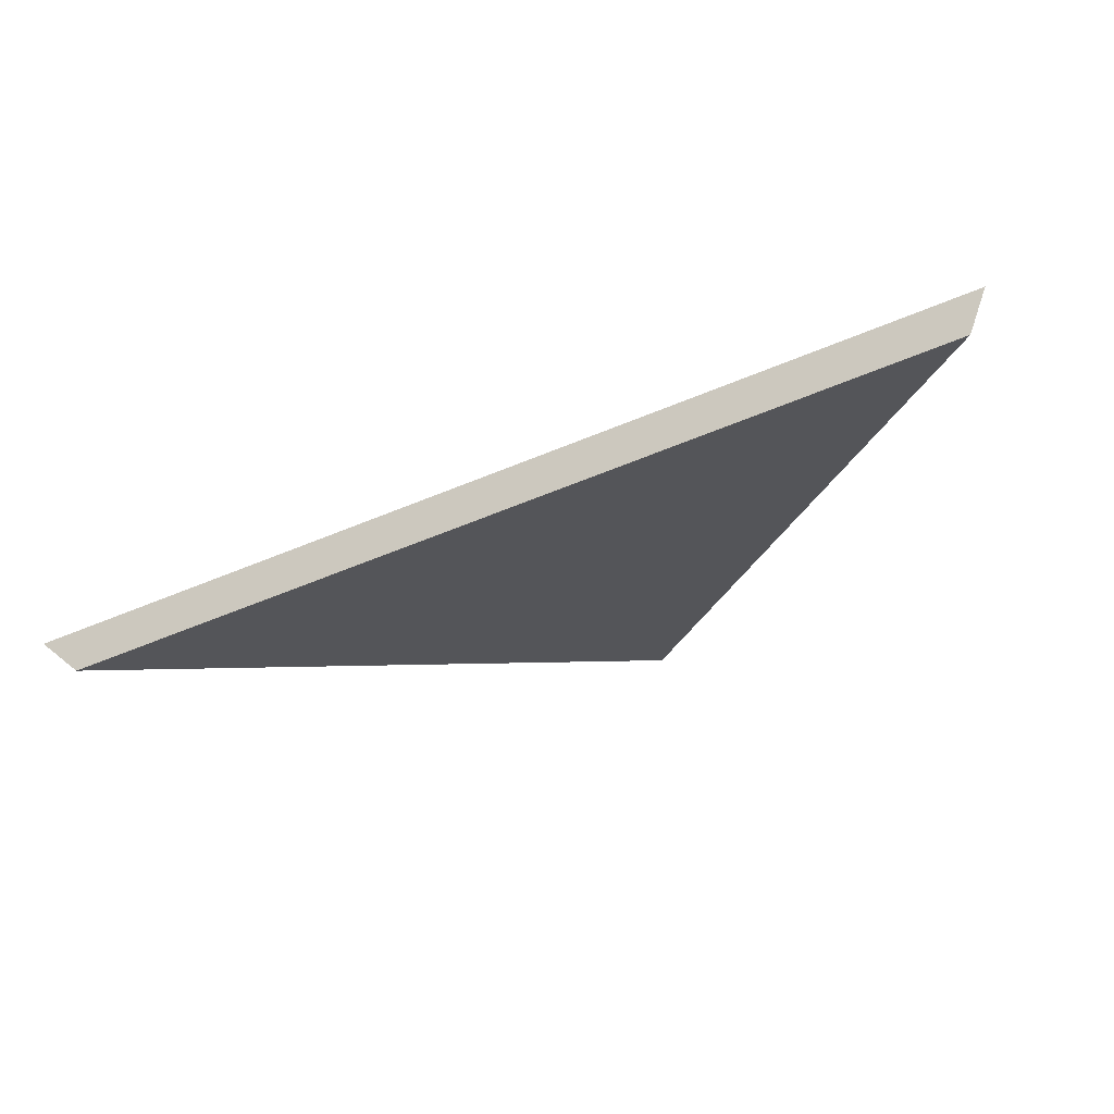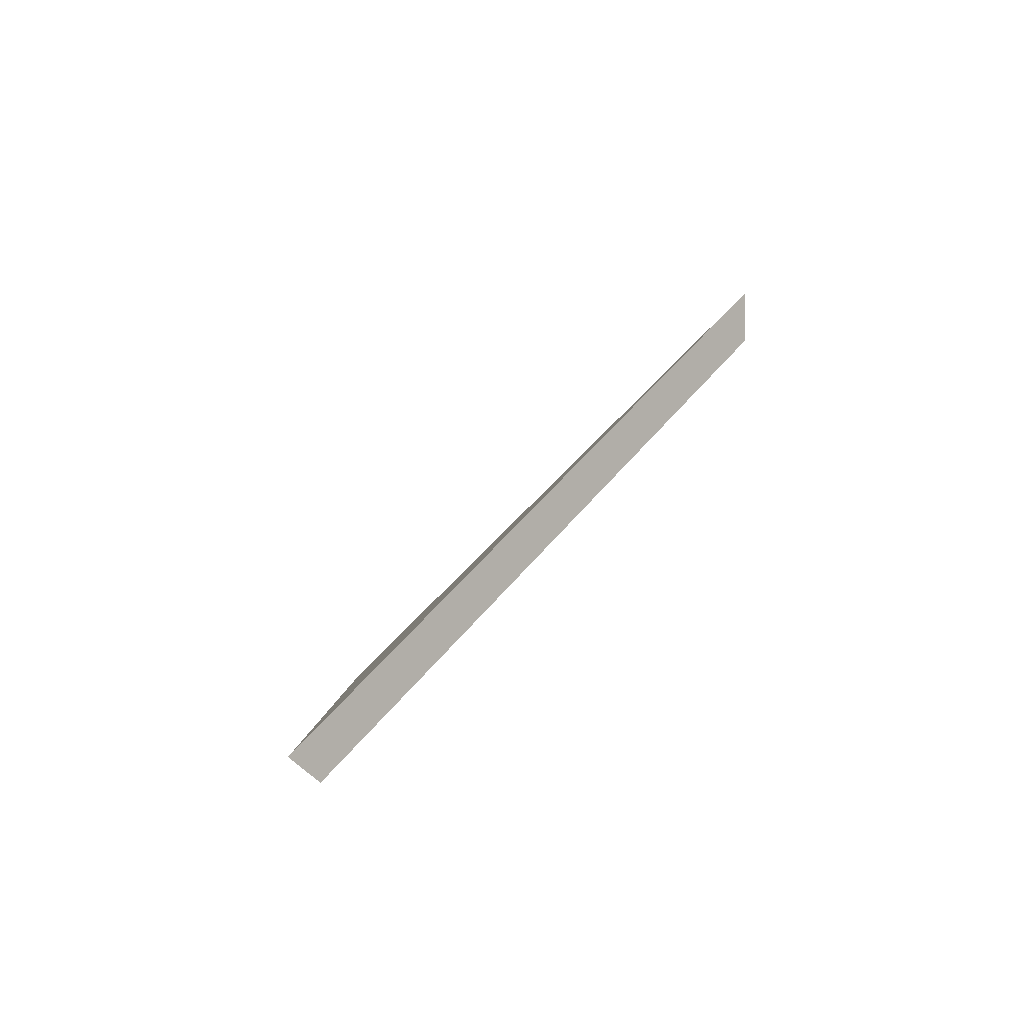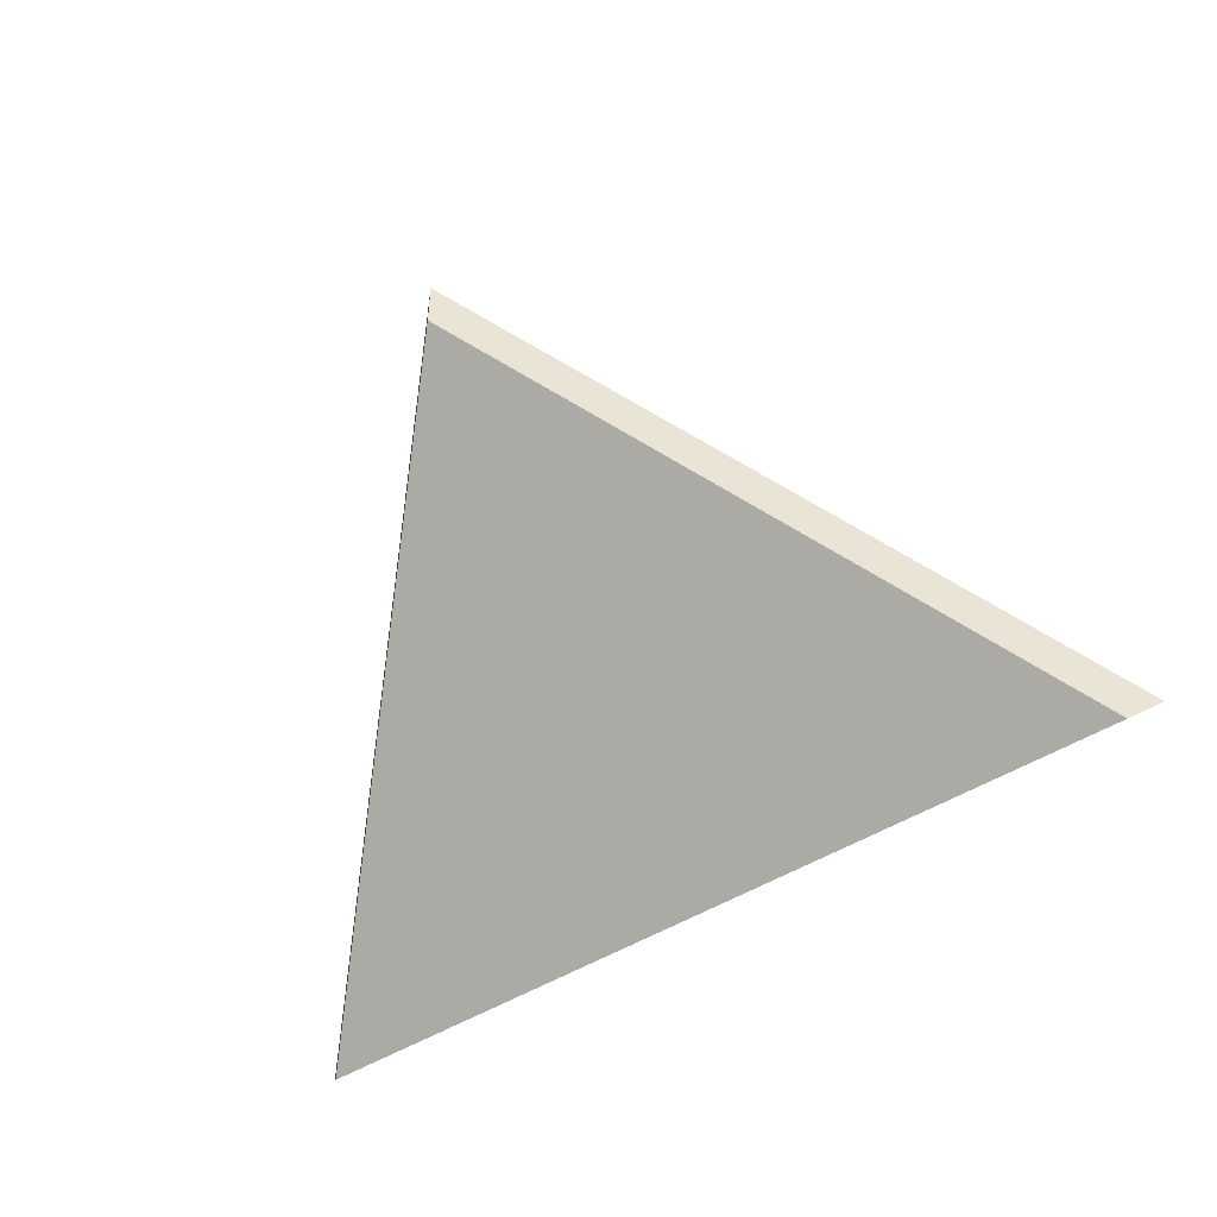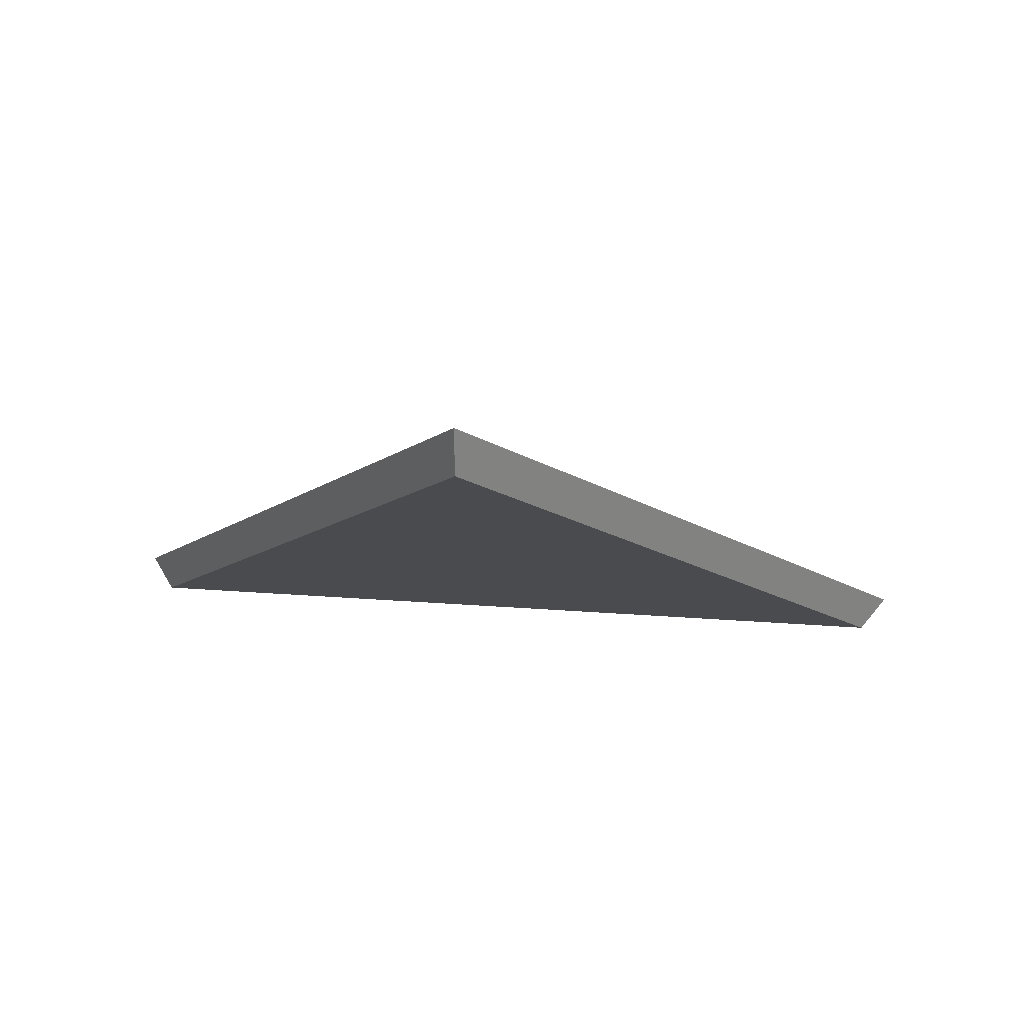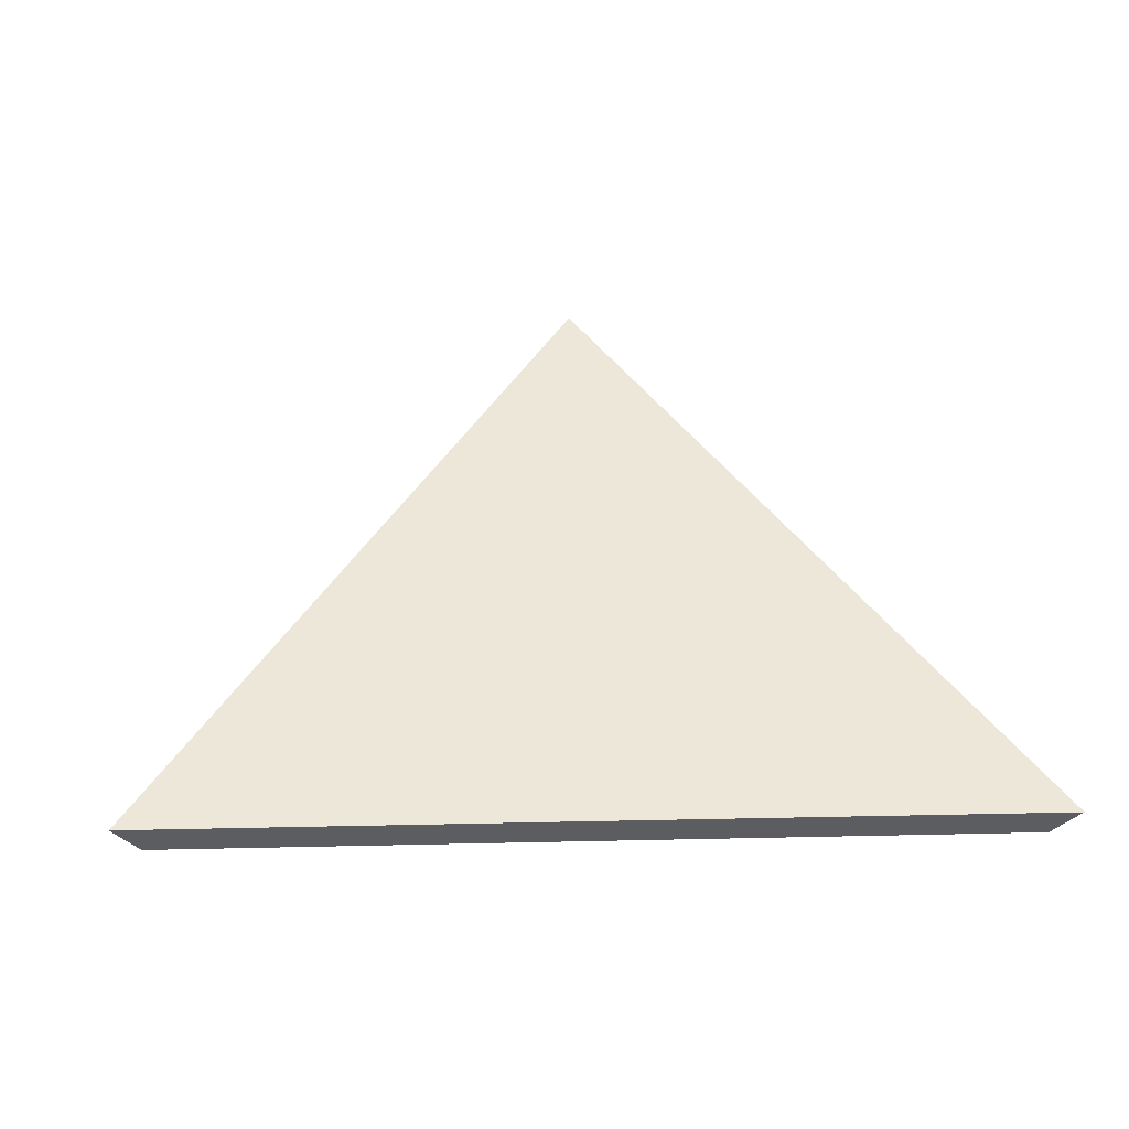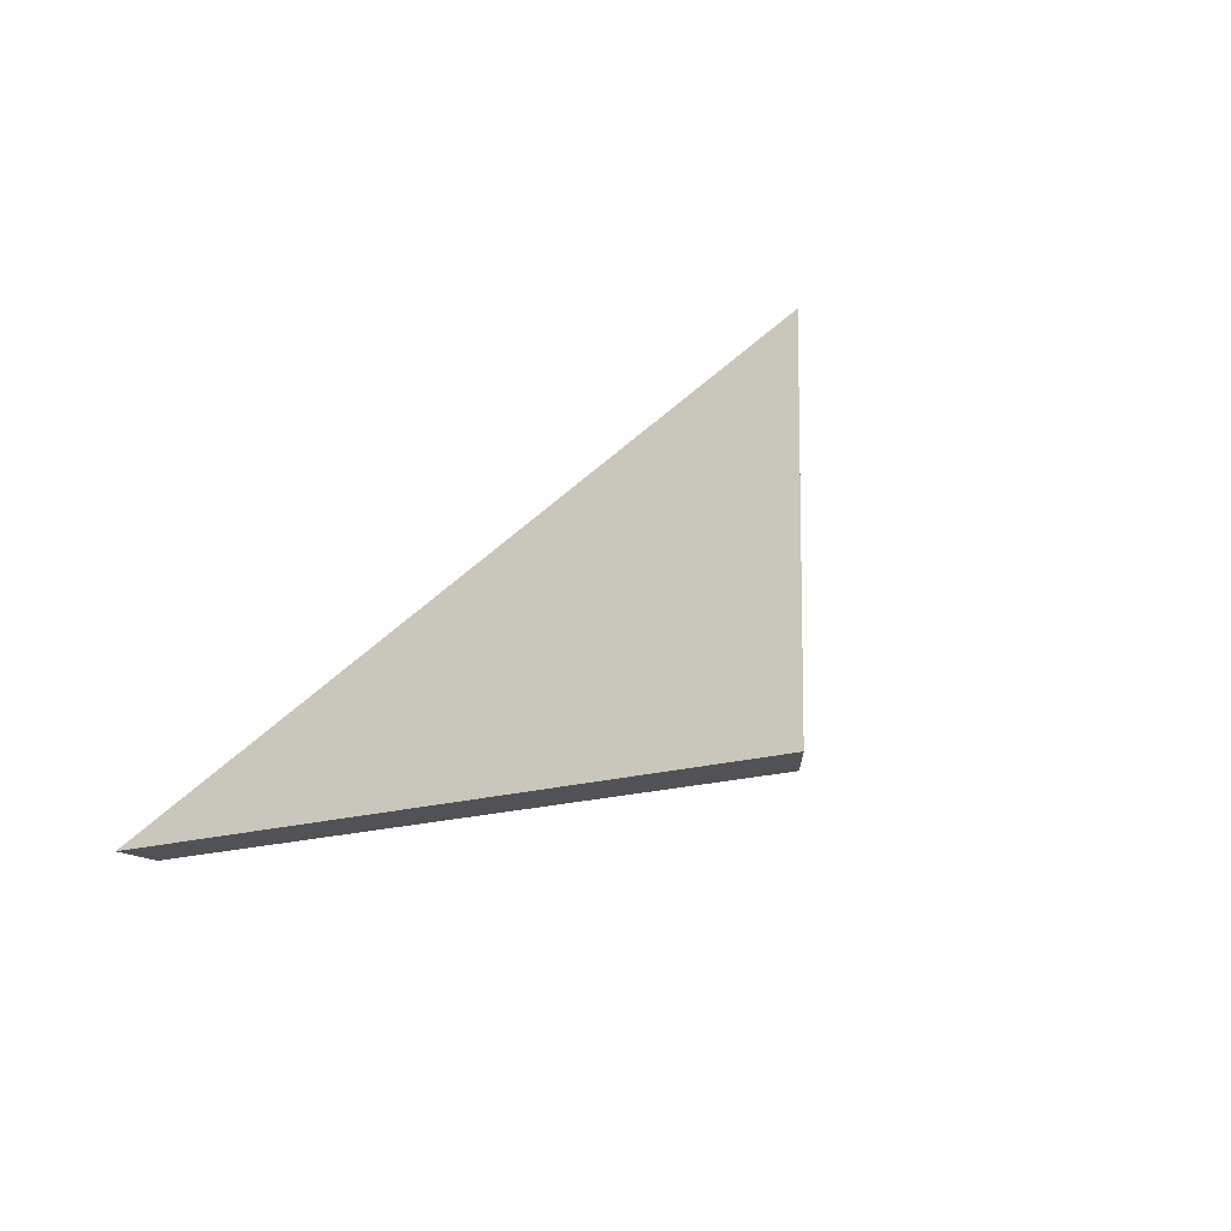
<metadata>
{"format":"obj","ext":"obj","renderer":"f3d","projection":"perspective","resolution":1024,"background":"white","views":[{"elev":-63.3,"azim":16.0,"up":"+Y"},{"elev":-0.2,"azim":83.0,"up":"+Y"},{"elev":-47.1,"azim":-150.7,"up":"+Y"},{"elev":-59.4,"azim":-179.7,"up":"+Z"},{"elev":7.8,"azim":-10.8,"up":"+Y"},{"elev":69.0,"azim":132.3,"up":"+Y"}]}
</metadata>
<code>
v -6.204 0.196 -4.037
v -6.247 0.196 -4.042
v -6.223 0.2178 -4.061
v -6.223 0.2204 -4.061
v -6.223 0.2178 -4.061
v -6.247 0.196 -4.042
v -6.249 0.1973 -4.041
v -6.249 0.1973 -4.041
v -6.247 0.196 -4.042
v -6.204 0.196 -4.037
v -6.203 0.1973 -4.035
v -6.203 0.1973 -4.035
v -6.204 0.196 -4.037
v -6.223 0.2178 -4.061
v -6.223 0.2204 -4.061
v -6.223 0.2204 -4.061
v -6.249 0.1973 -4.041
v -6.203 0.1973 -4.035
f 1 2 3
f 4 5 6
f 4 6 7
f 8 9 10
f 8 10 11
f 12 13 14
f 12 14 15
f 16 17 18

</code>
